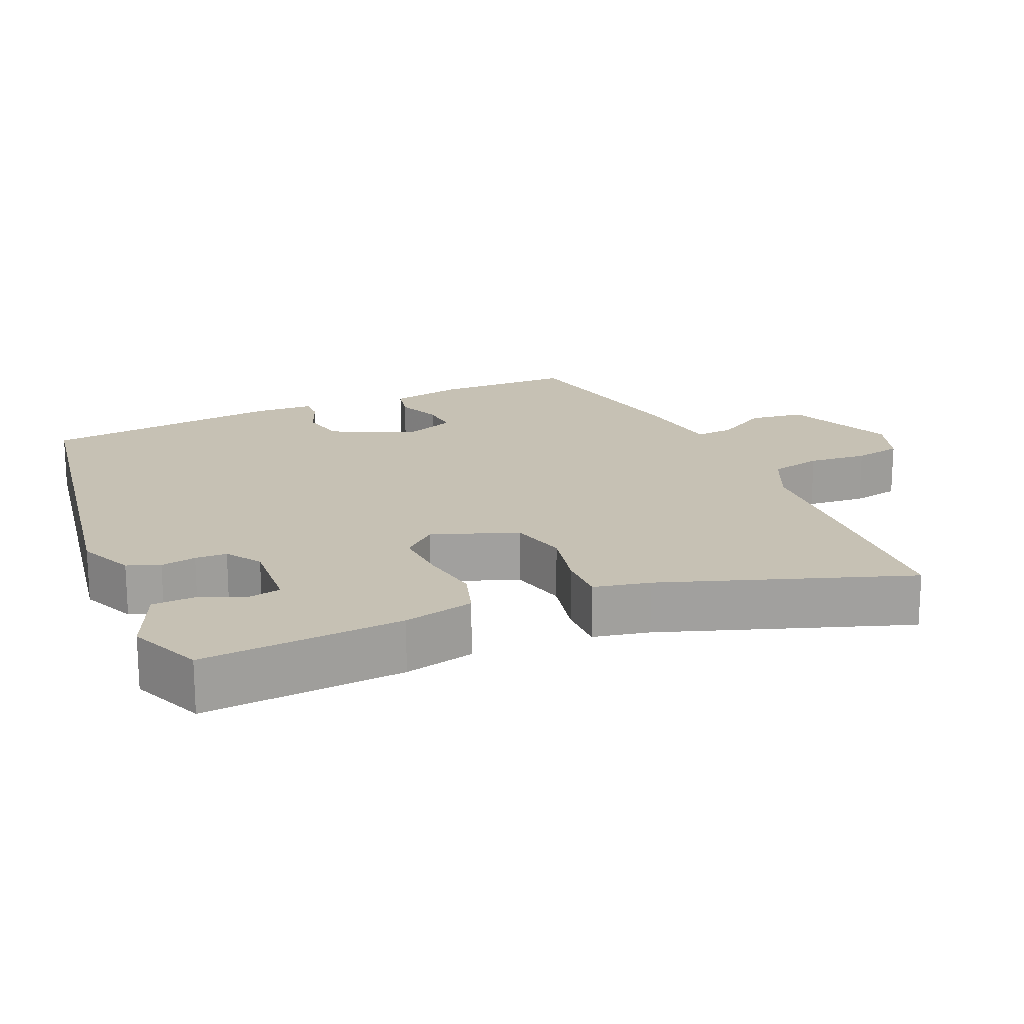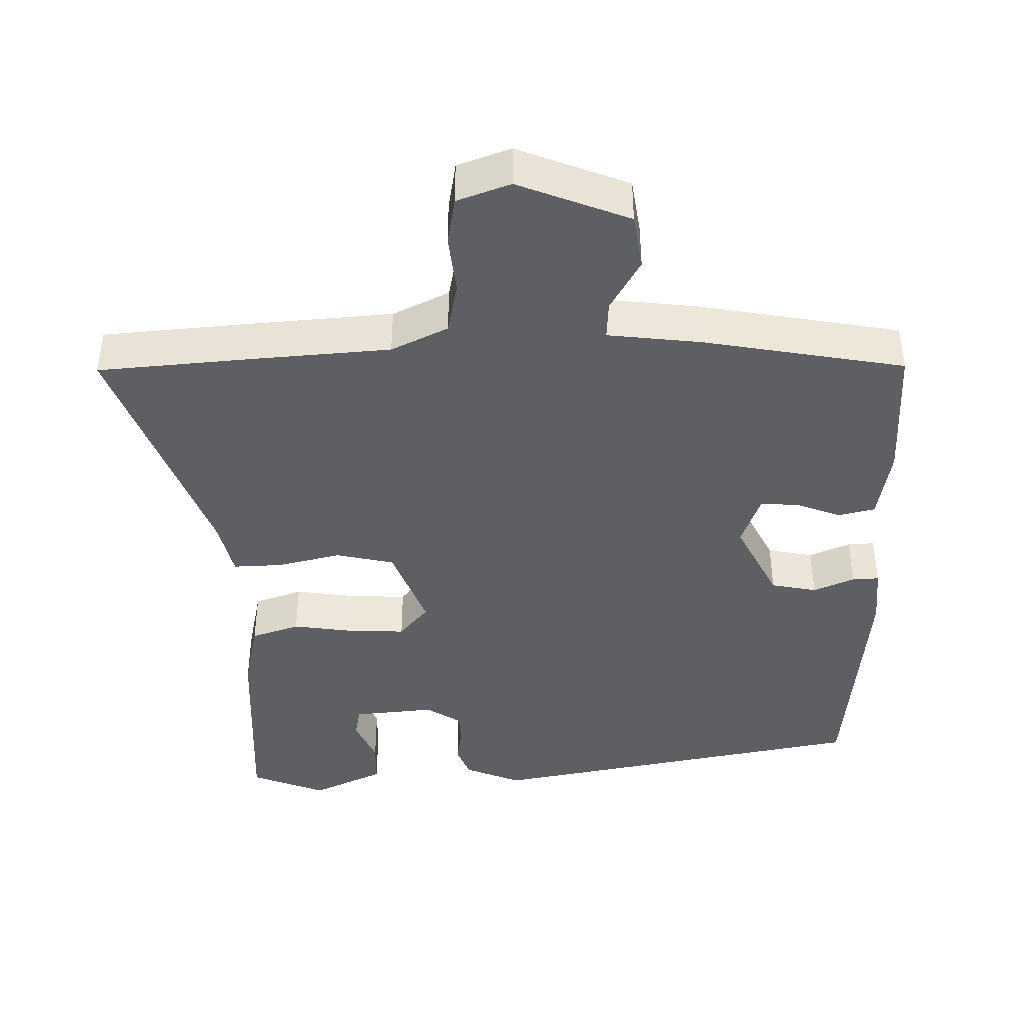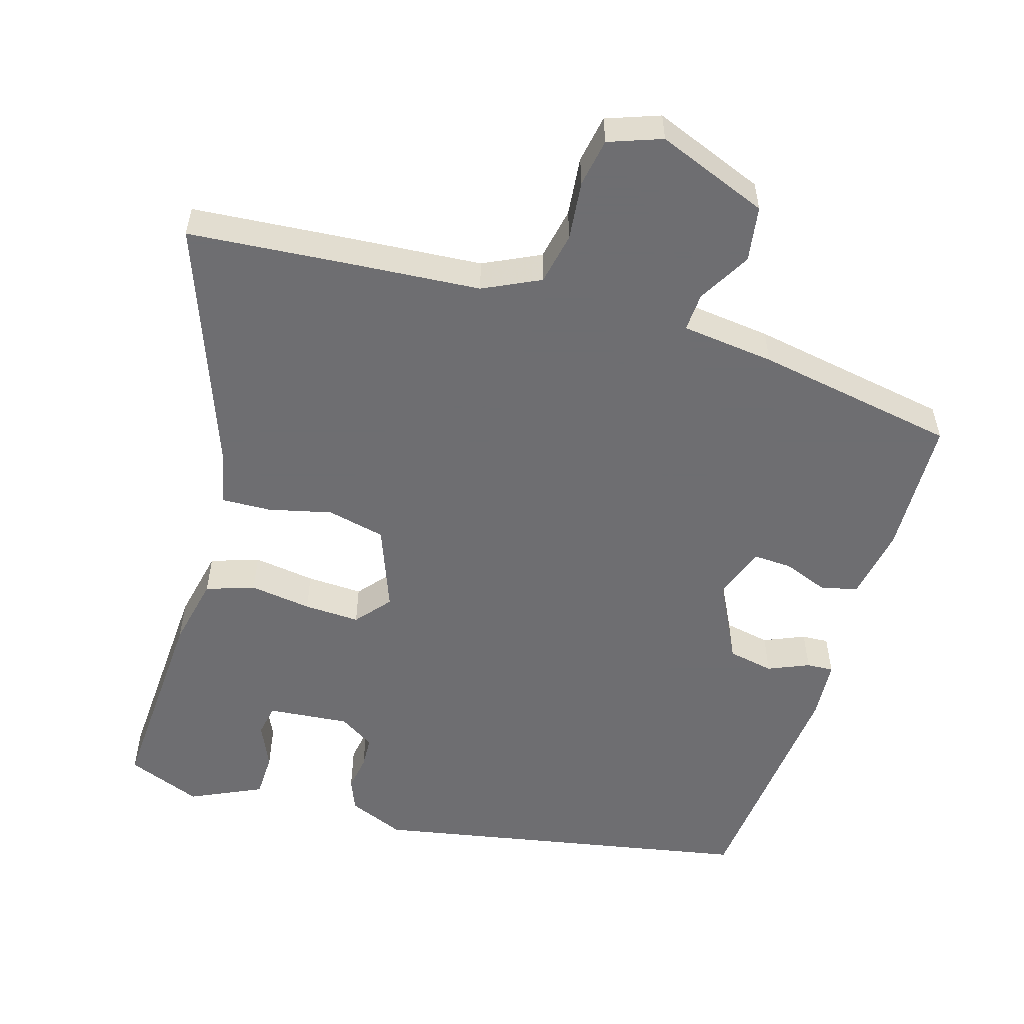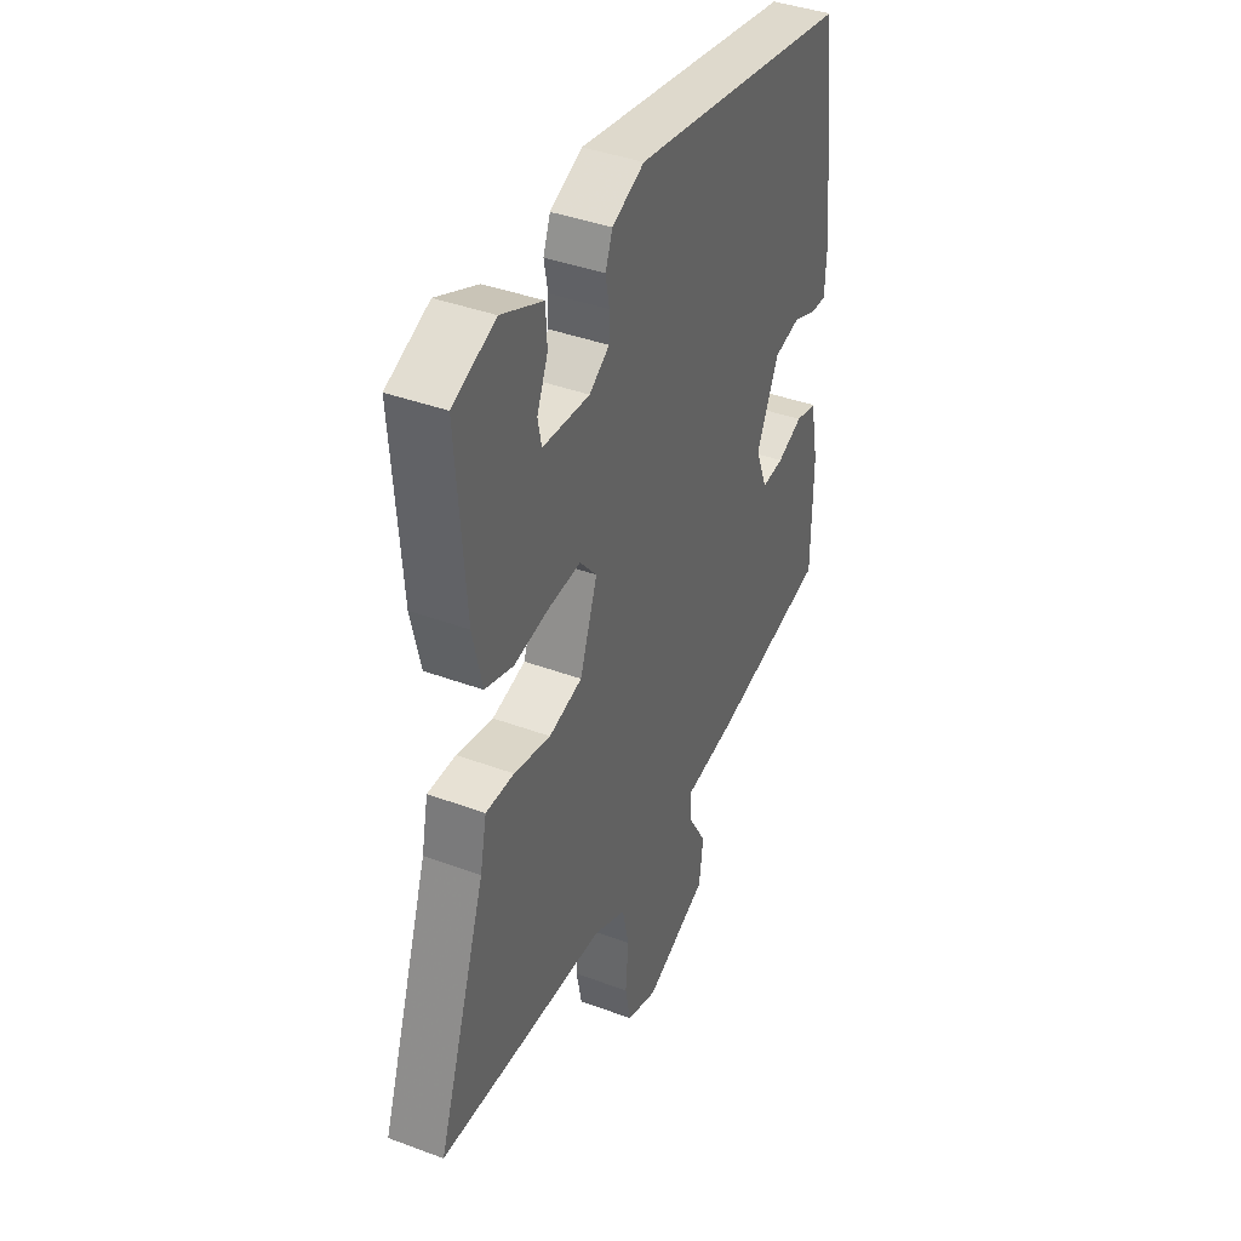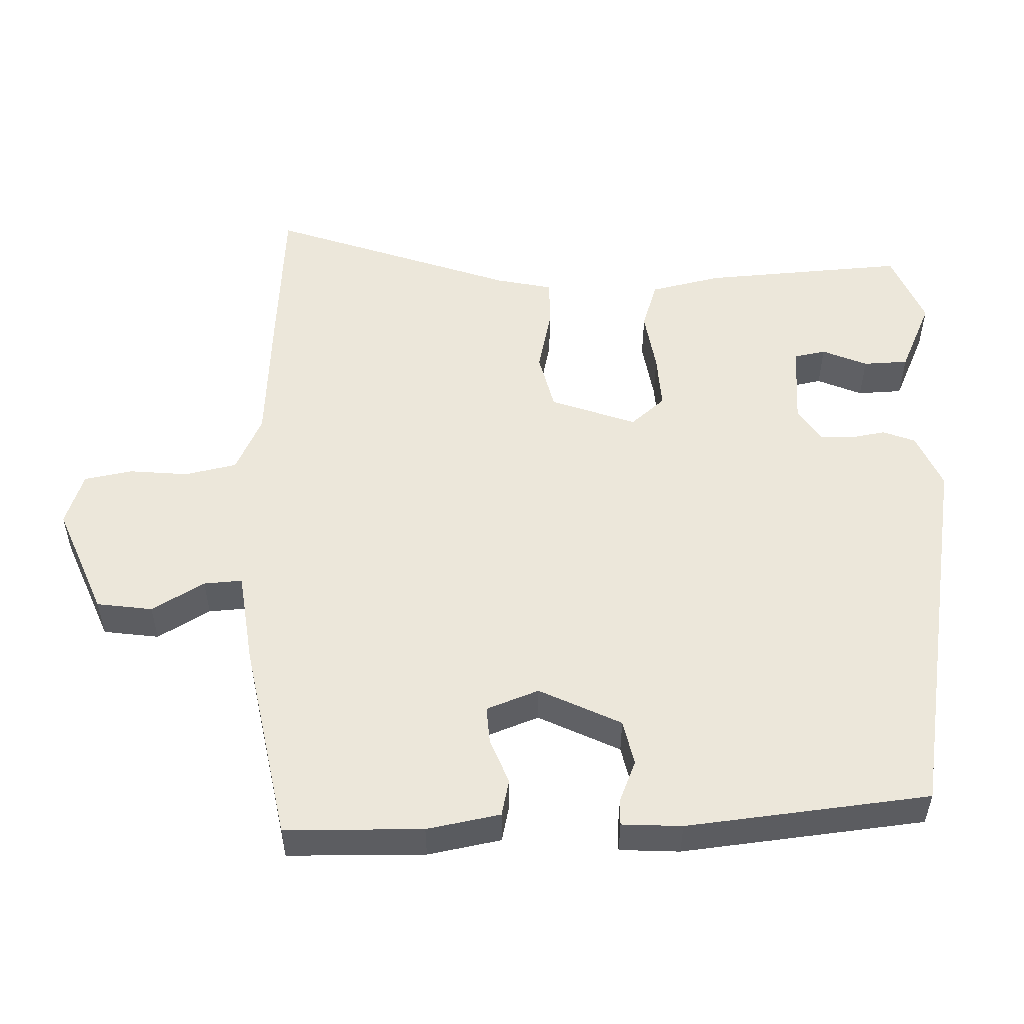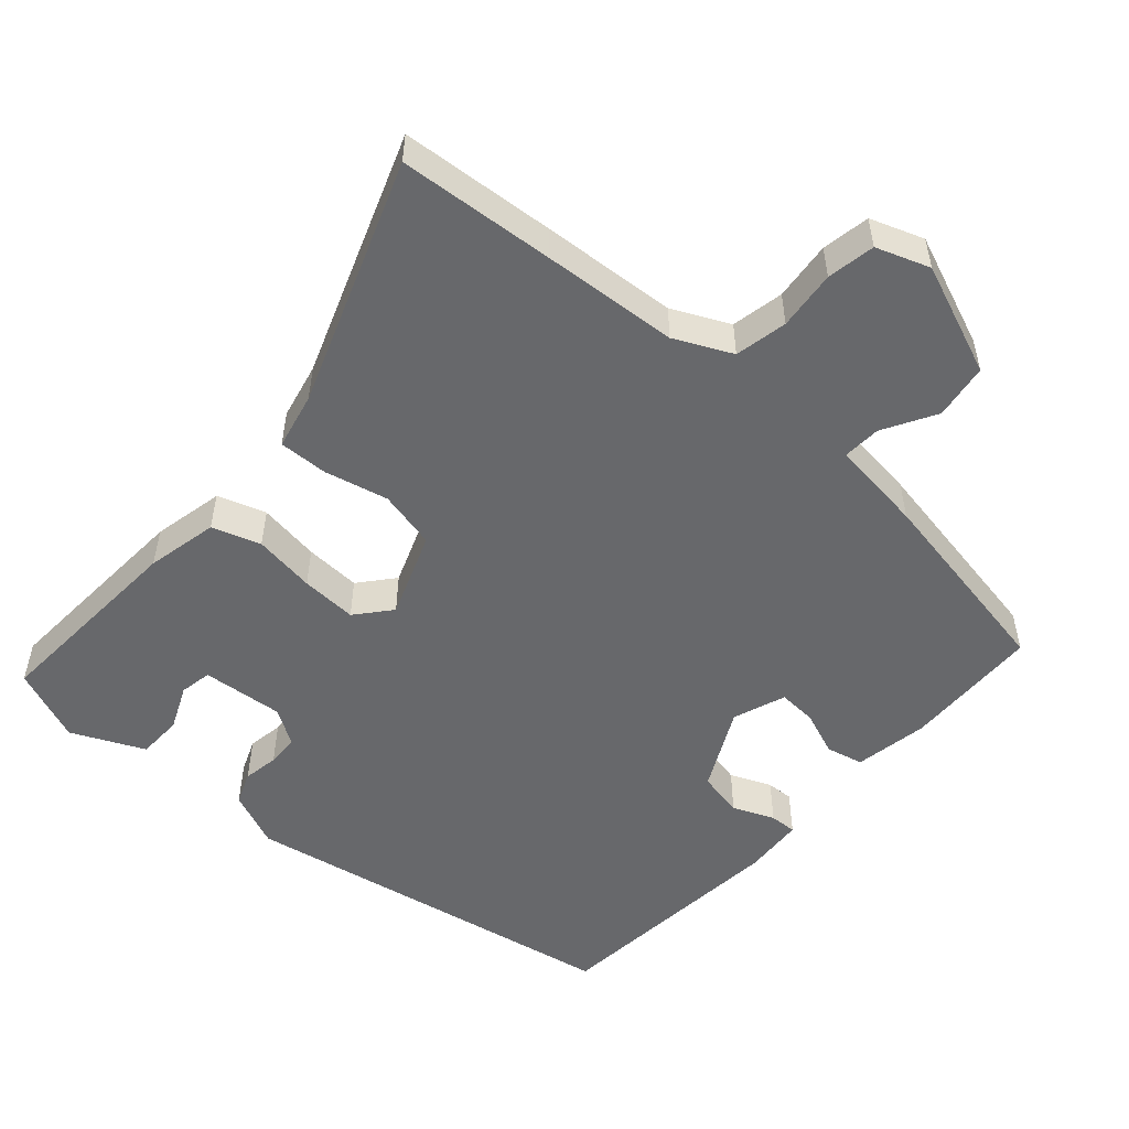
<metadata>
{"format":"obj","ext":"obj","renderer":"f3d","projection":"perspective","resolution":1024,"background":"white","views":[{"elev":18.6,"azim":66.6,"up":"+Y"},{"elev":-41.8,"azim":-177.7,"up":"+Y"},{"elev":-54.4,"azim":164.6,"up":"+Y"},{"elev":40.1,"azim":114.6,"up":"+Z"},{"elev":52.9,"azim":-91.1,"up":"+Y"},{"elev":-52.5,"azim":139.5,"up":"+Y"}]}
</metadata>
<code>
v 0.598 0.07 -0.494
v 0.382 0.07 -0.507
v 0.195 0.07 -0.517
v 0.116 0.07 -0.553
v 0.1 0.07 -0.625
v 0.107 0.07 -0.707
v 0.094 0.07 -0.773
v 0.02 0.07 -0.798
v -0.132 0.07 -0.734
v -0.142 0.07 -0.657
v -0.099 0.07 -0.585
v -0.095 0.07 -0.532
v -0.223 0.07 -0.514
v -0.5 0.07 -0.458
v -0.502 0.07 -0.268
v -0.482 0.07 -0.167
v -0.431 0.07 -0.156
v -0.37 0.07 -0.181
v -0.317 0.07 -0.185
v -0.289 0.07 -0.113
v -0.343 0.07 0
v -0.406 0.07 0.014
v -0.463 0.07 -0.009
v -0.5 0.07 -0.01
v -0.504 0.07 0.073
v -0.465 0.07 0.408
v 0.066 0.07 0.496
v 0.143 0.07 0.462
v 0.16 0.07 0.417
v 0.151 0.07 0.368
v 0.152 0.07 0.324
v 0.2 0.07 0.292
v 0.313 0.07 0.3
v 0.322 0.07 0.344
v 0.296 0.07 0.406
v 0.299 0.07 0.468
v 0.399 0.07 0.512
v 0.501 0.07 0.469
v 0.48 0.07 0.189
v 0.457 0.07 0.091
v 0.39 0.07 0.07
v 0.305 0.07 0.084
v 0.228 0.07 0.089
v 0.187 0.07 0.042
v 0.229 0.07 -0.076
v 0.309 0.07 -0.096
v 0.397 0.07 -0.077
v 0.465 0.07 -0.076
v 0.481 0.07 -0.154
v 0.598 0 -0.494
v 0.382 0 -0.507
v 0.195 0 -0.517
v 0.116 0 -0.553
v 0.1 0 -0.625
v 0.107 0 -0.707
v 0.094 0 -0.773
v 0.02 0 -0.798
v -0.132 0 -0.734
v -0.142 0 -0.657
v -0.099 0 -0.585
v -0.095 0 -0.532
v -0.223 0 -0.514
v -0.5 0 -0.458
v -0.502 0 -0.268
v -0.482 0 -0.167
v -0.431 0 -0.156
v -0.37 0 -0.181
v -0.317 0 -0.185
v -0.289 0 -0.113
v -0.343 0 0
v -0.406 0 0.014
v -0.463 0 -0.009
v -0.5 0 -0.01
v -0.504 0 0.073
v -0.465 0 0.408
v 0.066 0 0.496
v 0.143 0 0.462
v 0.16 0 0.417
v 0.151 0 0.368
v 0.152 0 0.324
v 0.2 0 0.292
v 0.313 0 0.3
v 0.322 0 0.344
v 0.296 0 0.406
v 0.299 0 0.468
v 0.399 0 0.512
v 0.501 0 0.469
v 0.48 0 0.189
v 0.457 0 0.091
v 0.39 0 0.07
v 0.305 0 0.084
v 0.228 0 0.089
v 0.187 0 0.042
v 0.229 0 -0.076
v 0.309 0 -0.096
v 0.397 0 -0.077
v 0.465 0 -0.076
v 0.481 0 -0.154
f 46 47 48 49
f 1 2 3
f 49 1 3
f 46 49 3
f 45 46 3
f 44 45 3 4
f 40 41 42
f 39 40 42
f 38 39 42
f 37 38 42
f 37 42 43
f 34 35 36 37
f 33 34 37
f 33 37 43
f 32 33 43 44
f 28 29 30
f 27 28 30
f 26 27 30
f 25 26 30
f 24 25 30
f 23 24 30
f 22 23 30
f 21 22 30 31
f 44 4 5
f 32 44 5
f 31 32 5
f 21 31 5
f 20 21 5
f 16 17 18
f 15 16 18
f 14 15 18
f 13 14 18
f 12 13 18
f 9 10 11
f 8 9 11
f 7 8 11
f 6 7 11
f 5 6 11
f 5 11 12
f 19 20 5 12
f 12 18 19
f 98 97 96 95
f 52 51 50
f 52 50 98
f 52 98 95
f 52 95 94
f 53 52 94 93
f 91 90 89
f 91 89 88
f 91 88 87
f 91 87 86
f 92 91 86
f 86 85 84 83
f 86 83 82
f 92 86 82
f 93 92 82 81
f 79 78 77
f 79 77 76
f 79 76 75
f 79 75 74
f 79 74 73
f 79 73 72
f 79 72 71
f 80 79 71 70
f 54 53 93
f 54 93 81
f 54 81 80
f 54 80 70
f 54 70 69
f 67 66 65
f 67 65 64
f 67 64 63
f 67 63 62
f 67 62 61
f 60 59 58
f 60 58 57
f 60 57 56
f 60 56 55
f 60 55 54
f 61 60 54
f 61 54 69 68
f 68 67 61
f 1 50 51 2
f 2 51 52 3
f 3 52 53 4
f 4 53 54 5
f 5 54 55 6
f 6 55 56 7
f 7 56 57 8
f 8 57 58 9
f 9 58 59 10
f 10 59 60 11
f 11 60 61 12
f 12 61 62 13
f 13 62 63 14
f 14 63 64 15
f 15 64 65 16
f 16 65 66 17
f 17 66 67 18
f 18 67 68 19
f 19 68 69 20
f 20 69 70 21
f 21 70 71 22
f 22 71 72 23
f 23 72 73 24
f 24 73 74 25
f 25 74 75 26
f 26 75 76 27
f 27 76 77 28
f 28 77 78 29
f 29 78 79 30
f 30 79 80 31
f 31 80 81 32
f 32 81 82 33
f 33 82 83 34
f 34 83 84 35
f 35 84 85 36
f 36 85 86 37
f 37 86 87 38
f 38 87 88 39
f 39 88 89 40
f 40 89 90 41
f 41 90 91 42
f 42 91 92 43
f 43 92 93 44
f 44 93 94 45
f 45 94 95 46
f 46 95 96 47
f 47 96 97 48
f 48 97 98 49
f 49 98 50 1

</code>
